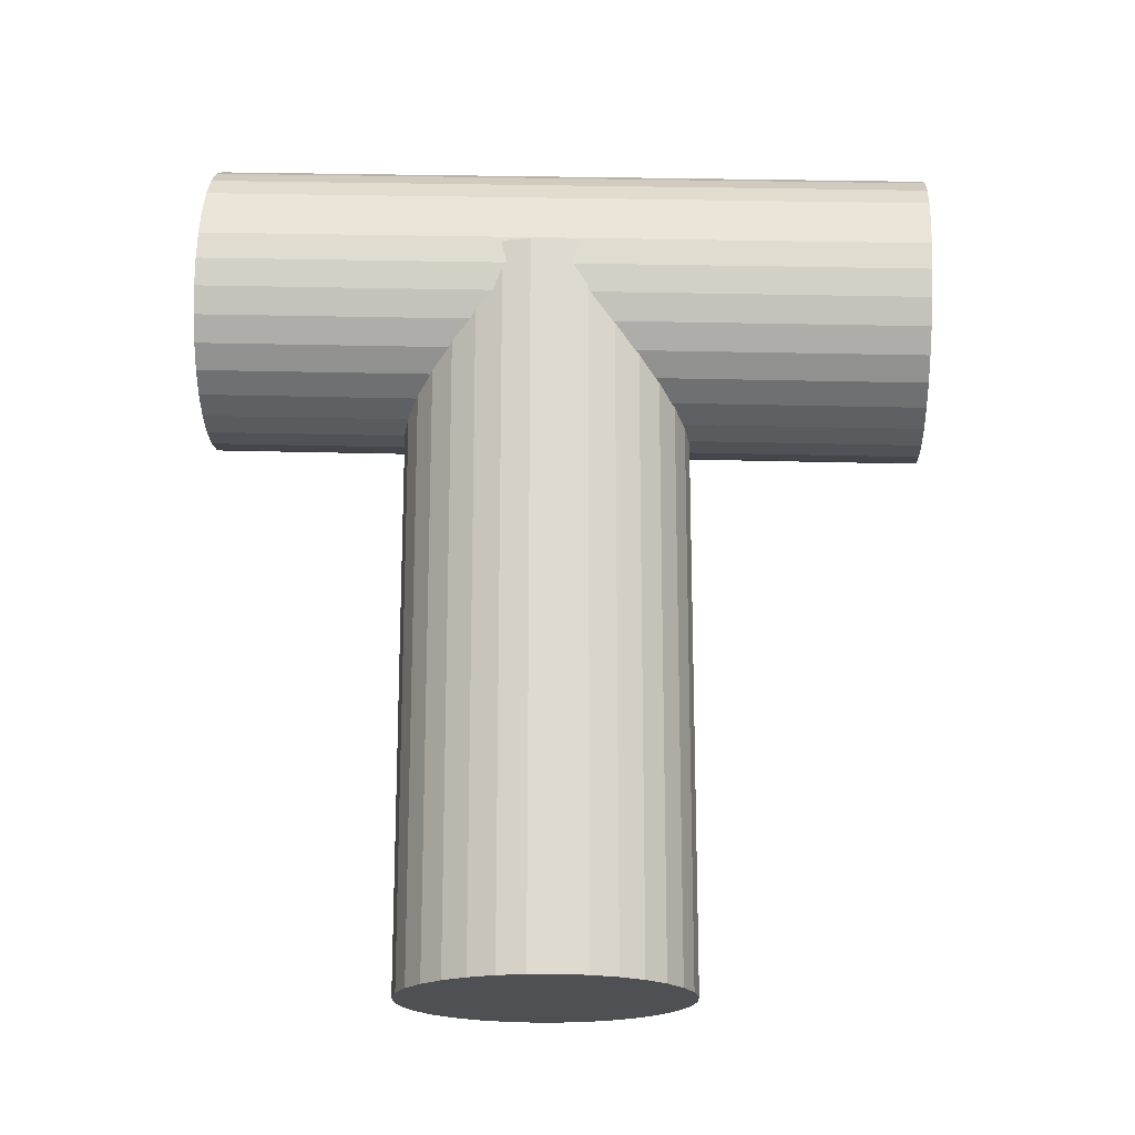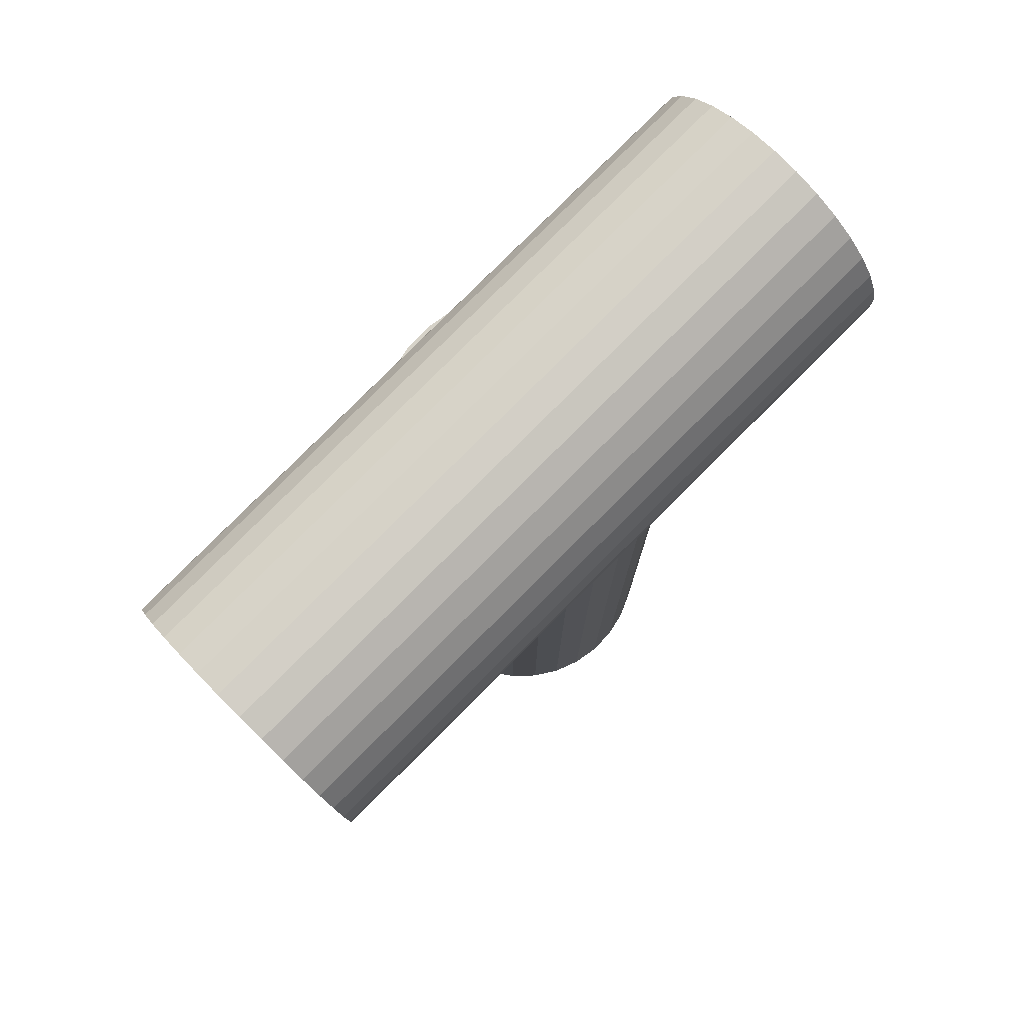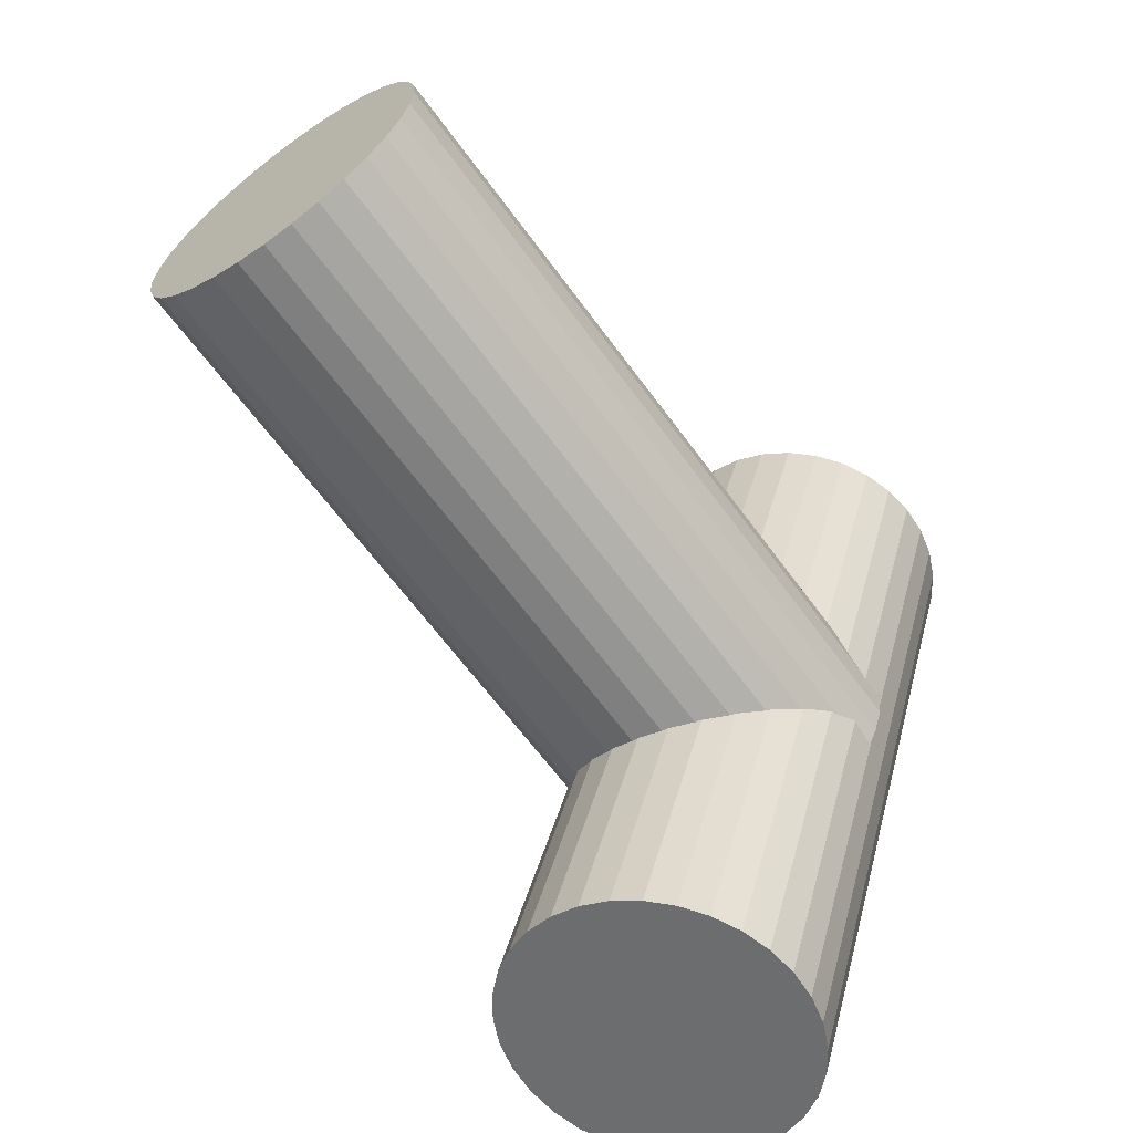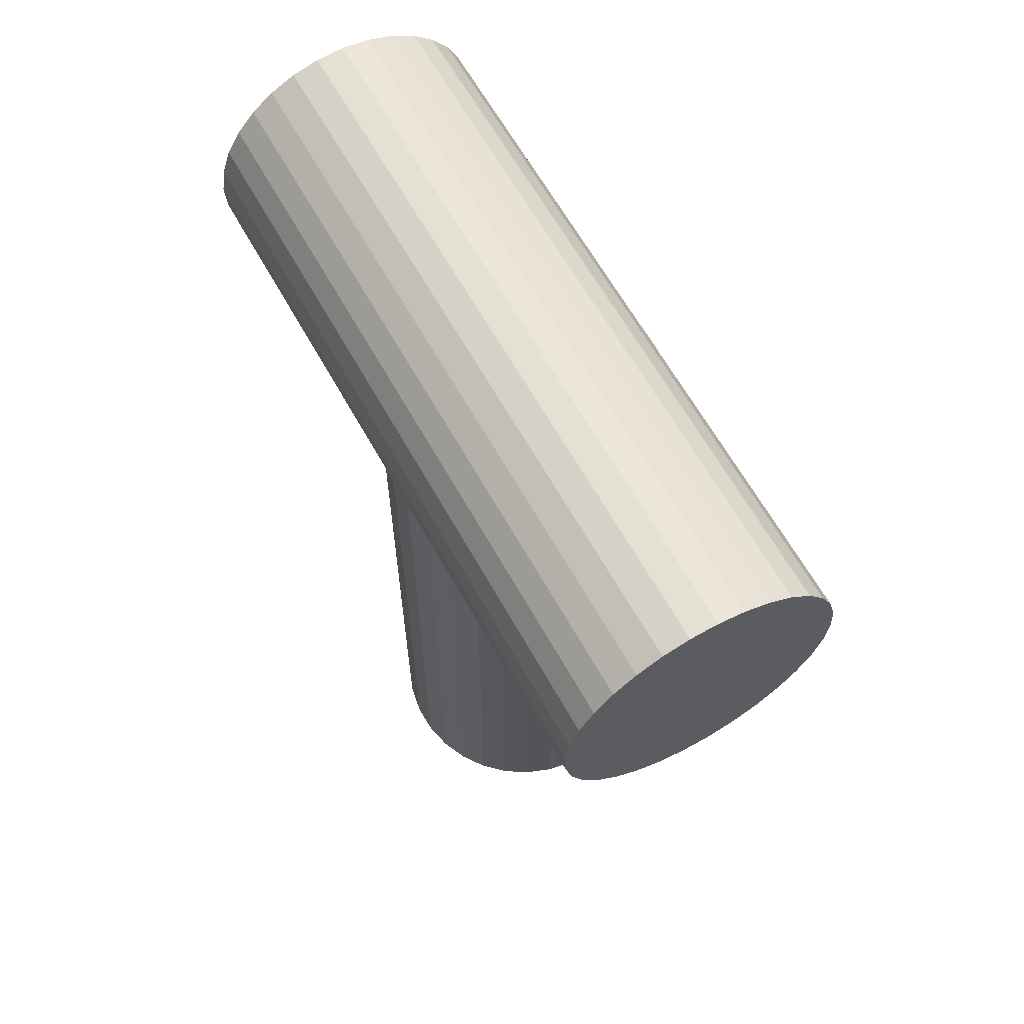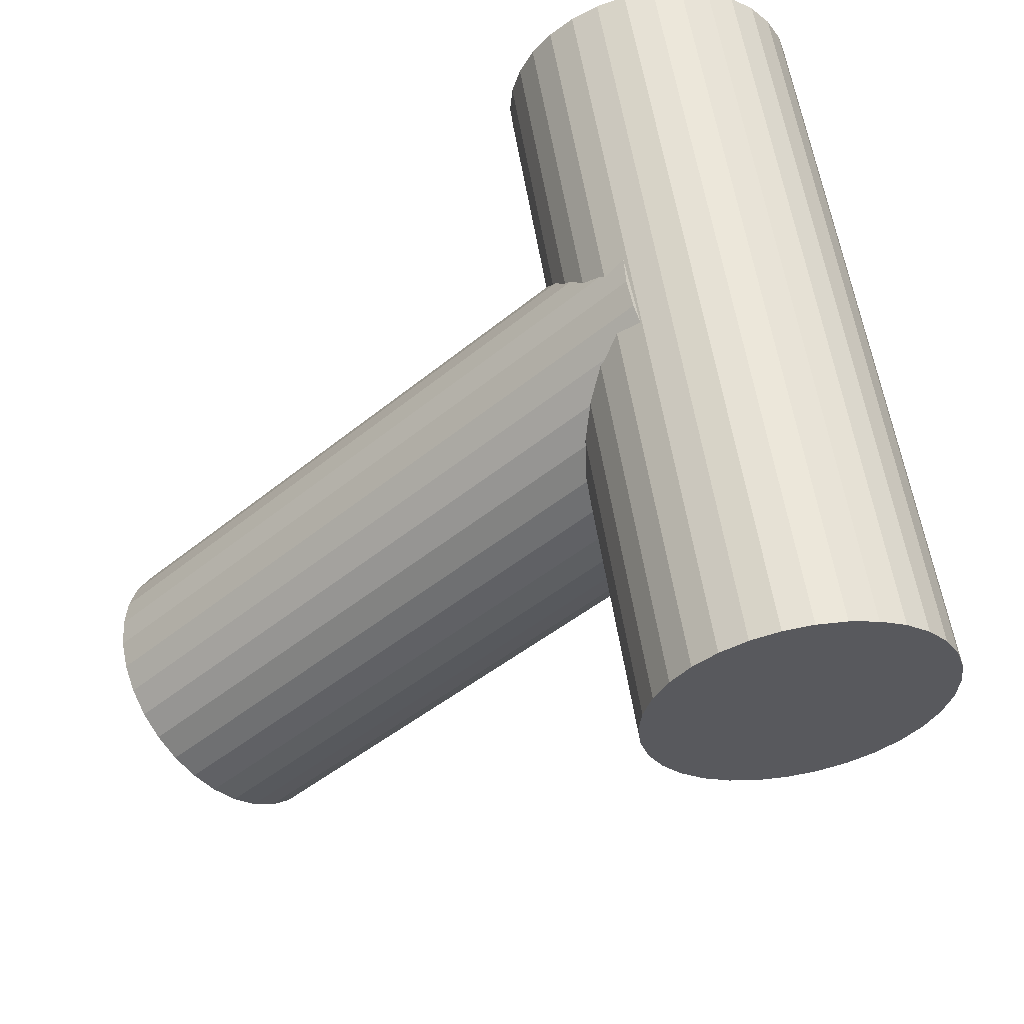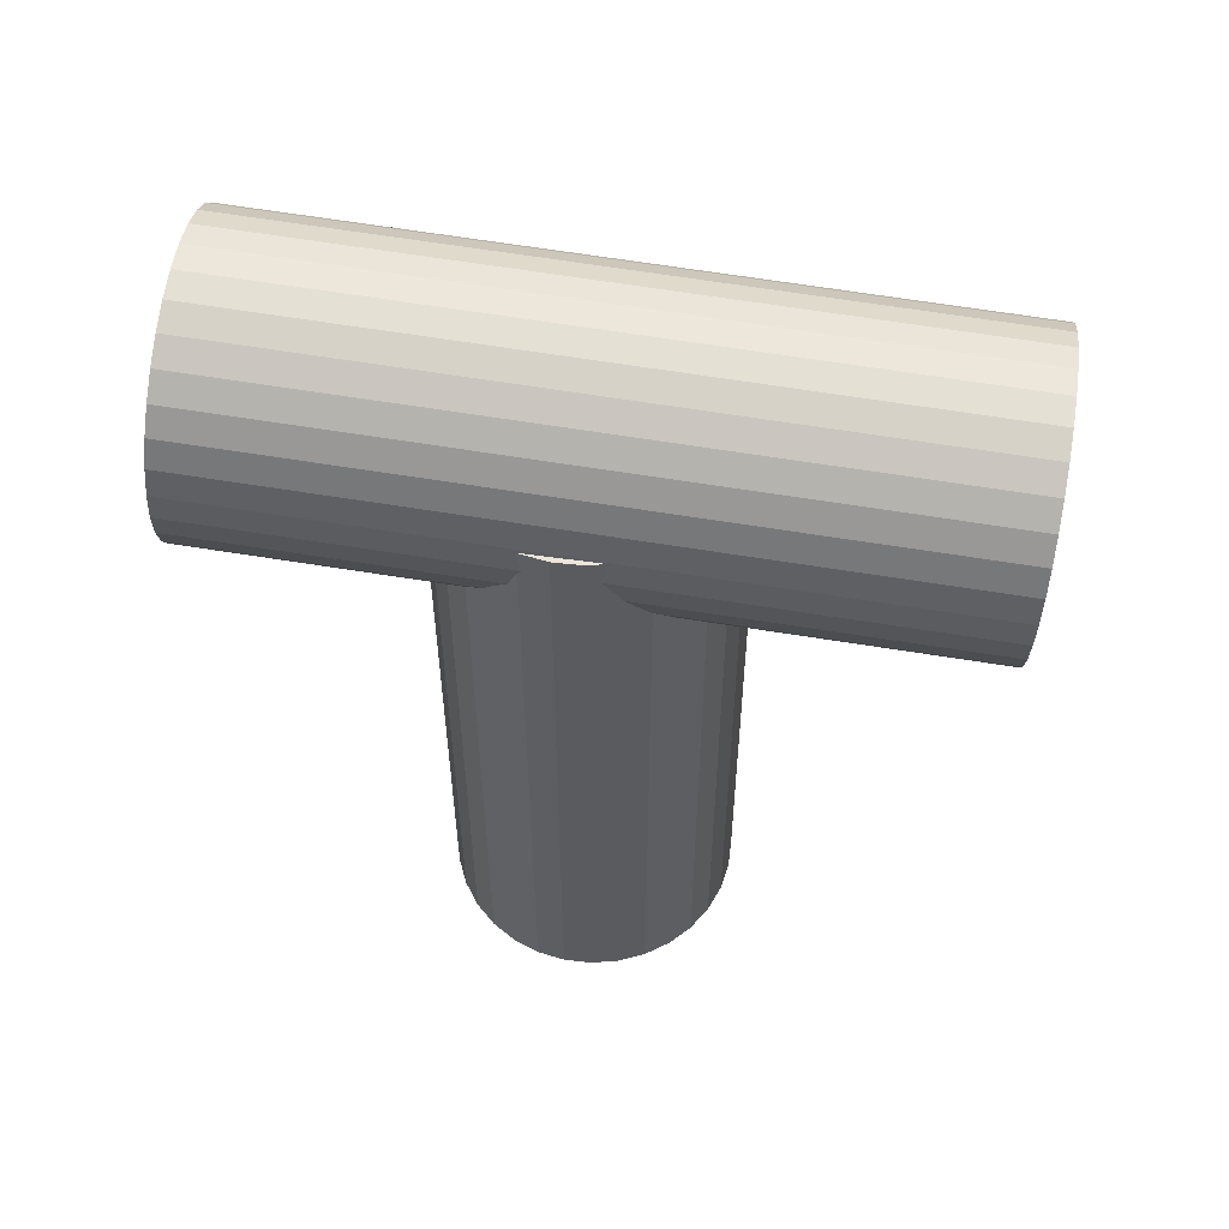
<metadata>
{"format":"obj","ext":"obj","renderer":"f3d","projection":"perspective","resolution":1024,"background":"white","views":[{"elev":-19.1,"azim":107.4,"up":"+Y"},{"elev":78.3,"azim":-119.7,"up":"+Y"},{"elev":-63.7,"azim":36.0,"up":"+Z"},{"elev":65.1,"azim":-13.8,"up":"+Y"},{"elev":-44.5,"azim":134.0,"up":"+Z"},{"elev":56.6,"azim":113.7,"up":"+Y"}]}
</metadata>
<code>
o Cylinder
v -0.6984 0.2055 -0.3047
v -0.6984 2.206 -0.3047
v -0.6203 0.2055 -0.297
v -0.6203 2.206 -0.297
v -0.5453 0.2055 -0.2743
v -0.5453 2.206 -0.2743
v -0.4762 0.2055 -0.2373
v -0.4762 2.206 -0.2373
v -0.4155 0.2055 -0.1876
v -0.4155 2.206 -0.1876
v -0.3658 0.2055 -0.1269
v -0.3658 2.206 -0.1269
v -0.3288 0.2055 -0.05779
v -0.3288 2.206 -0.05779
v -0.3061 0.2055 0.01725
v -0.3061 2.206 0.01725
v -0.2984 0.2055 0.09528
v -0.2984 2.206 0.09528
v -0.3061 0.2055 0.1733
v -0.3061 2.206 0.1733
v -0.3288 0.2055 0.2484
v -0.3288 2.206 0.2484
v -0.3658 0.2055 0.3175
v -0.3658 2.206 0.3175
v -0.4155 0.2055 0.3781
v -0.4155 2.206 0.3781
v -0.4762 0.2055 0.4279
v -0.4762 2.206 0.4279
v -0.5453 0.2055 0.4648
v -0.5453 2.206 0.4648
v -0.6203 0.2055 0.4876
v -0.6203 2.206 0.4876
v -0.6984 0.2055 0.4953
v -0.6984 2.206 0.4953
v -0.7764 0.2055 0.4876
v -0.7764 2.206 0.4876
v -0.8515 0.2055 0.4648
v -0.8515 2.206 0.4648
v -0.9206 0.2055 0.4279
v -0.9206 2.206 0.4279
v -0.9812 0.2055 0.3781
v -0.9812 2.206 0.3781
v -1.031 0.2055 0.3175
v -1.031 2.206 0.3175
v -1.068 0.2055 0.2484
v -1.068 2.206 0.2484
v -1.091 0.2055 0.1733
v -1.091 2.206 0.1733
v -1.098 0.2055 0.09528
v -1.098 2.206 0.09528
v -1.091 0.2055 0.01725
v -1.091 2.206 0.01725
v -1.068 0.2055 -0.05779
v -1.068 2.206 -0.05779
v -1.031 0.2055 -0.1269
v -1.031 2.206 -0.1269
v -0.9812 0.2055 -0.1876
v -0.9812 2.206 -0.1876
v -0.9206 0.2055 -0.2373
v -0.9206 2.206 -0.2373
v -0.8515 0.2055 -0.2743
v -0.8515 2.206 -0.2743
v -0.7764 0.2055 -0.297
v -0.7764 2.206 -0.297
v -0.6538 2.322 -1.018
v -0.1321 2.395 0.9109
v -0.6214 2.251 -1.025
v -0.09964 2.324 0.9048
v -0.6029 2.175 -1.027
v -0.08115 2.248 0.9027
v -0.5991 2.097 -1.025
v -0.07734 2.17 0.9046
v -0.6101 2.019 -1.019
v -0.08836 2.092 0.9105
v -0.6355 1.946 -1.009
v -0.1138 2.019 0.9201
v -0.6743 1.879 -0.9962
v -0.1526 1.952 0.9332
v -0.7251 1.821 -0.9803
v -0.2034 1.894 0.9491
v -0.7858 1.775 -0.9621
v -0.2641 1.848 0.9672
v -0.8542 1.742 -0.9424
v -0.3325 1.815 0.987
v -0.9276 1.724 -0.9219
v -0.4059 1.797 1.008
v -1.003 1.721 -0.9013
v -0.4815 1.794 1.028
v -1.078 1.733 -0.8815
v -0.5564 1.806 1.048
v -1.149 1.76 -0.8633
v -0.6277 1.833 1.066
v -1.214 1.801 -0.8472
v -0.6927 1.874 1.082
v -1.271 1.854 -0.834
v -0.7488 1.927 1.095
v -1.316 1.917 -0.8242
v -0.794 1.99 1.105
v -1.348 1.988 -0.8181
v -0.8265 2.061 1.111
v -1.367 2.065 -0.816
v -0.8449 2.137 1.113
v -1.37 2.143 -0.8179
v -0.8488 2.216 1.111
v -1.359 2.22 -0.8238
v -0.8377 2.293 1.106
v -1.334 2.294 -0.8335
v -0.8123 2.367 1.096
v -1.295 2.361 -0.8465
v -0.7735 2.434 1.083
v -1.244 2.418 -0.8624
v -0.7227 2.491 1.067
v -1.184 2.464 -0.8806
v -0.662 2.537 1.049
v -1.115 2.497 -0.9003
v -0.5936 2.57 1.029
v -1.042 2.516 -0.9208
v -0.5202 2.589 1.009
v -0.9663 2.519 -0.9414
v -0.4446 2.592 0.988
v -0.8914 2.507 -0.9612
v -0.3697 2.58 0.9682
v -0.8201 2.48 -0.9795
v -0.2984 2.553 0.9499
v -0.7551 2.439 -0.9955
v -0.2334 2.512 0.9339
v -0.699 2.386 -1.009
v -0.1773 2.459 0.9207
f 2 3 1
f 4 5 3
f 6 7 5
f 8 9 7
f 10 11 9
f 12 13 11
f 14 15 13
f 16 17 15
f 18 19 17
f 20 21 19
f 22 23 21
f 24 25 23
f 26 27 25
f 28 29 27
f 30 31 29
f 32 33 31
f 34 35 33
f 36 37 35
f 38 39 37
f 40 41 39
f 42 43 41
f 44 45 43
f 46 47 45
f 48 49 47
f 50 51 49
f 52 53 51
f 54 55 53
f 56 57 55
f 58 59 57
f 60 61 59
f 54 38 22
f 62 63 61
f 64 1 63
f 15 31 47
f 66 67 65
f 68 69 67
f 70 71 69
f 72 73 71
f 74 75 73
f 76 77 75
f 78 79 77
f 80 81 79
f 82 83 81
f 84 85 83
f 86 87 85
f 87 90 89
f 89 92 91
f 91 94 93
f 93 96 95
f 95 98 97
f 97 100 99
f 99 102 101
f 101 104 103
f 103 106 105
f 105 108 107
f 107 110 109
f 109 112 111
f 111 114 113
f 113 116 115
f 115 118 117
f 117 120 119
f 120 121 119
f 122 123 121
f 124 125 123
f 74 72 70
f 126 127 125
f 128 65 127
f 125 127 79
f 2 4 3
f 4 6 5
f 6 8 7
f 8 10 9
f 10 12 11
f 12 14 13
f 14 16 15
f 16 18 17
f 18 20 19
f 20 22 21
f 22 24 23
f 24 26 25
f 26 28 27
f 28 30 29
f 30 32 31
f 32 34 33
f 34 36 35
f 36 38 37
f 38 40 39
f 40 42 41
f 42 44 43
f 44 46 45
f 46 48 47
f 48 50 49
f 50 52 51
f 52 54 53
f 54 56 55
f 56 58 57
f 58 60 59
f 60 62 61
f 6 4 62
f 4 2 62
f 2 64 62
f 62 60 58
f 58 56 62
f 56 54 62
f 54 52 50
f 50 48 46
f 46 44 42
f 42 40 38
f 38 36 34
f 34 32 30
f 30 28 26
f 26 24 22
f 22 20 18
f 18 16 14
f 14 12 10
f 10 8 6
f 54 50 38
f 50 46 38
f 46 42 38
f 38 34 30
f 30 26 38
f 26 22 38
f 22 18 6
f 18 14 6
f 14 10 6
f 6 62 54
f 6 54 22
f 62 64 63
f 64 2 1
f 63 1 3
f 3 5 7
f 7 9 11
f 11 13 15
f 15 17 19
f 19 21 23
f 23 25 27
f 27 29 31
f 31 33 35
f 35 37 39
f 39 41 43
f 43 45 47
f 47 49 51
f 51 53 47
f 53 55 47
f 55 57 59
f 59 61 55
f 61 63 55
f 63 3 15
f 3 7 15
f 7 11 15
f 15 19 23
f 23 27 15
f 27 31 15
f 31 35 47
f 35 39 47
f 39 43 47
f 47 55 63
f 63 15 47
f 66 68 67
f 68 70 69
f 70 72 71
f 72 74 73
f 74 76 75
f 76 78 77
f 78 80 79
f 80 82 81
f 82 84 83
f 84 86 85
f 86 88 87
f 87 88 90
f 89 90 92
f 91 92 94
f 93 94 96
f 95 96 98
f 97 98 100
f 99 100 102
f 101 102 104
f 103 104 106
f 105 106 108
f 107 108 110
f 109 110 112
f 111 112 114
f 113 114 116
f 115 116 118
f 117 118 120
f 120 122 121
f 122 124 123
f 124 126 125
f 70 68 74
f 68 66 76
f 74 68 76
f 66 128 78
f 128 126 80
f 78 128 80
f 126 124 82
f 124 122 84
f 84 122 86
f 122 120 86
f 120 118 88
f 86 120 88
f 118 116 90
f 116 114 92
f 92 114 94
f 114 112 94
f 112 110 96
f 94 112 96
f 110 108 98
f 108 106 100
f 98 108 100
f 106 104 102
f 102 100 106
f 98 96 110
f 92 90 116
f 90 88 118
f 84 82 124
f 82 80 126
f 78 76 66
f 126 128 127
f 128 66 65
f 127 65 77
f 65 67 75
f 67 69 73
f 69 71 73
f 73 75 67
f 75 77 65
f 77 79 127
f 79 81 125
f 81 83 123
f 83 85 121
f 85 87 119
f 83 121 123
f 87 89 117
f 89 91 115
f 91 93 113
f 93 95 111
f 95 97 109
f 97 99 107
f 99 101 105
f 101 103 105
f 105 107 99
f 107 109 97
f 109 111 95
f 111 113 93
f 113 115 91
f 115 117 89
f 117 119 87
f 119 121 85
f 123 125 81

</code>
